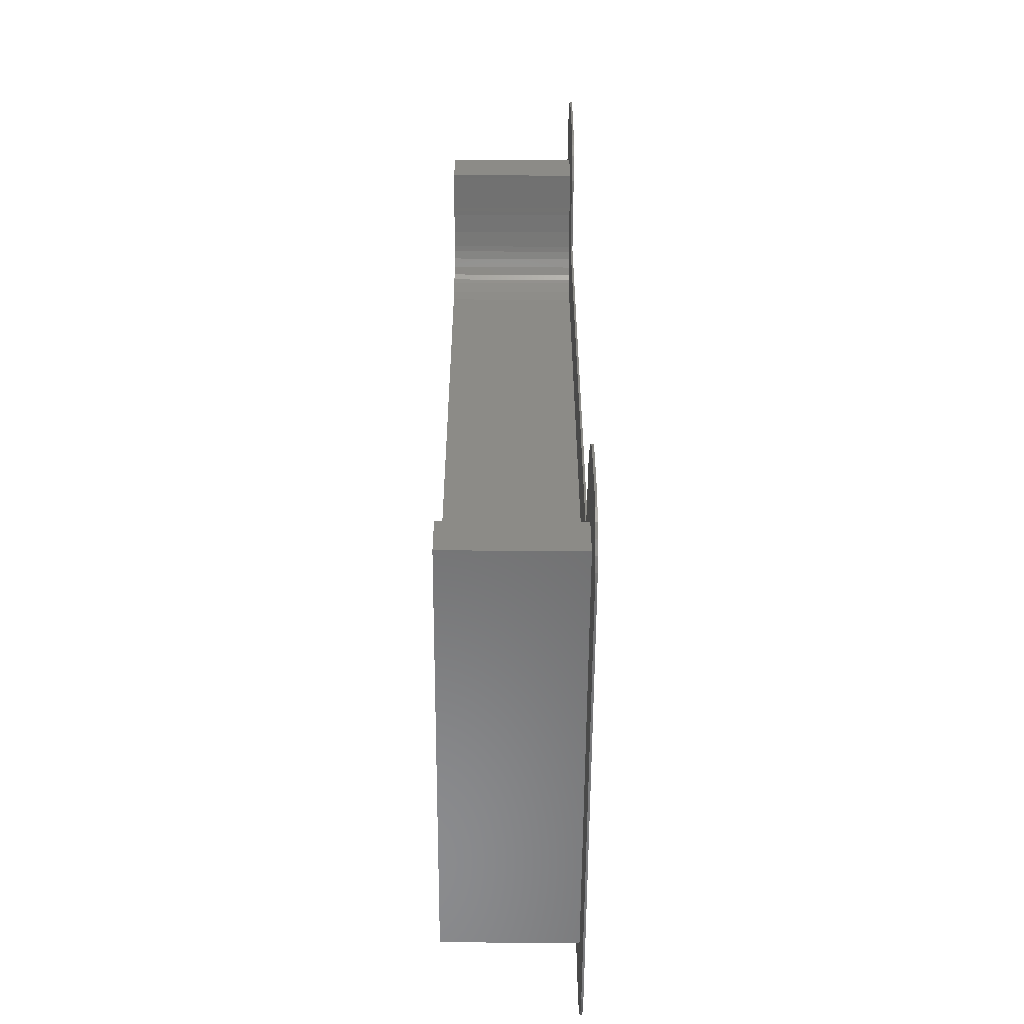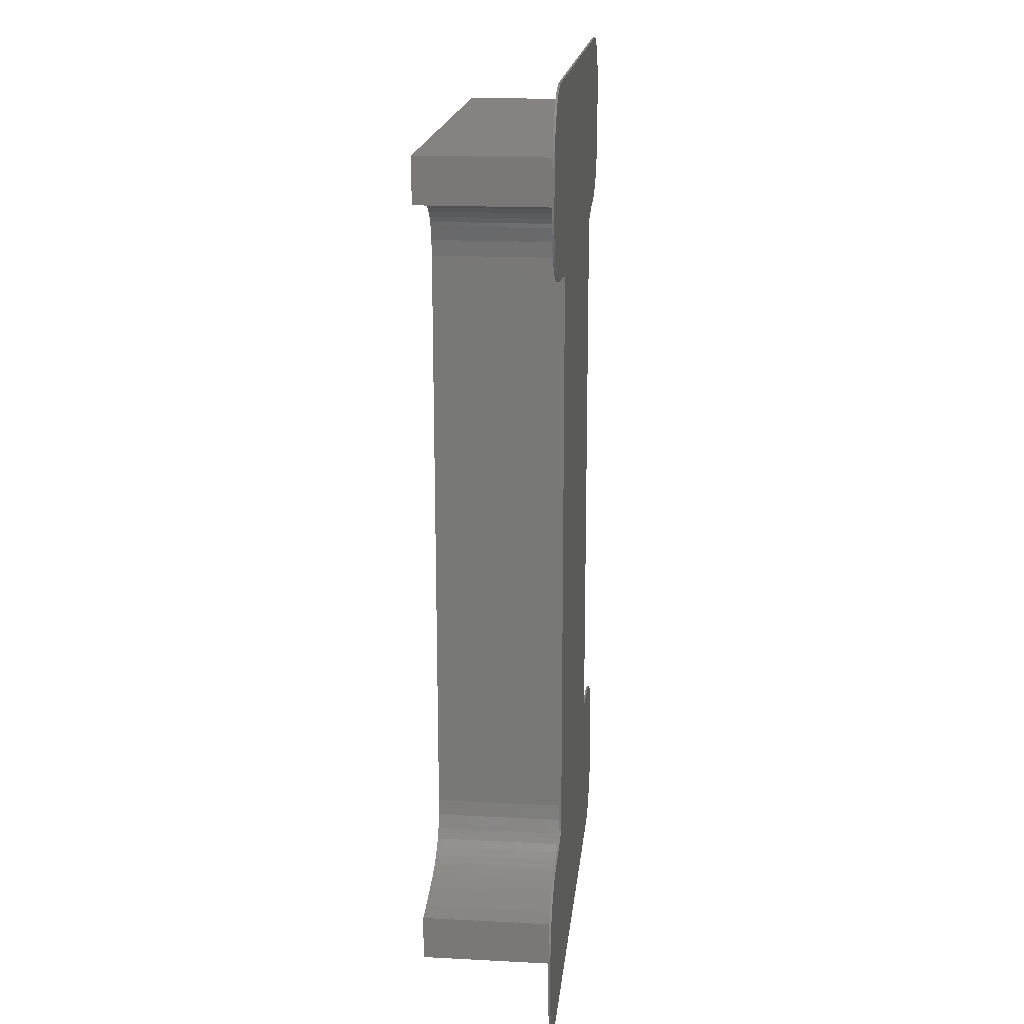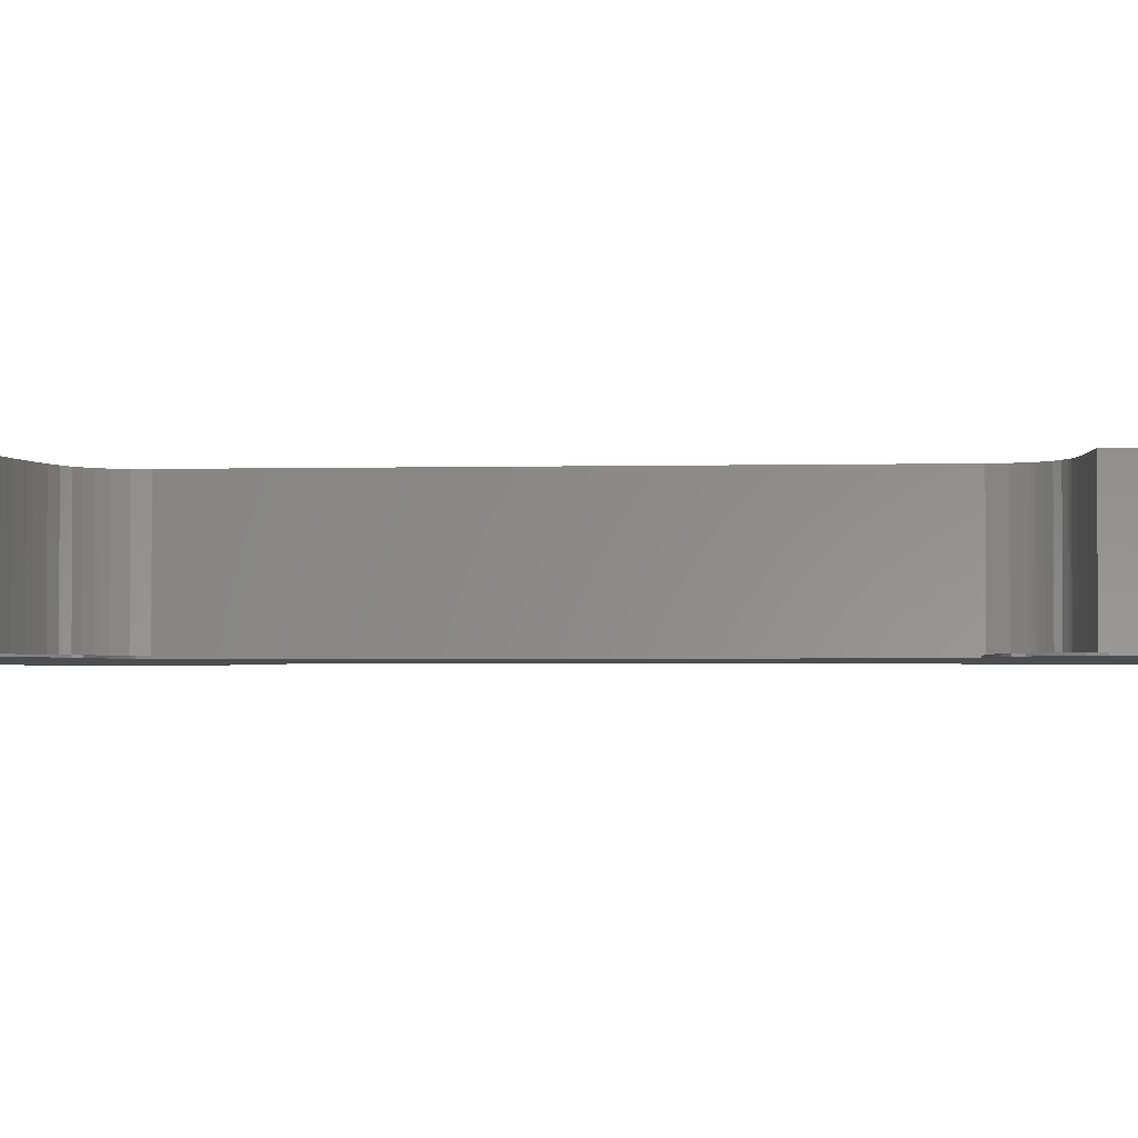
<metadata>
{"format":"stl","ext":"stl","renderer":"f3d","projection":"perspective","resolution":1024,"background":"white","views":[{"elev":-57.6,"azim":89.7,"up":"+Y"},{"elev":17.3,"azim":95.9,"up":"+Y"},{"elev":-2.4,"azim":-85.6,"up":"+Z"}]}
</metadata>
<code>
# stl→obj: 346 verts, 684 faces
v -44.45 -54.04 0.3
v -44.45 -54.04 0
v -44.52 -60.75 0.3
v -44.52 -60.75 0
v -44.3 -62.83 0.3
v -44.3 -62.83 0
v -44.23 -51.96 0
v -43.59 -49.97 0
v -42.54 -48.16 0
v -41.14 -46.6 0
v -39.45 -45.38 0
v -37.54 -44.53 0
v -35.5 -44.09 0
v -35.11 -44.07 0
v -32.62 -43.9 0
v -29.4 -43.69 0
v -28.64 -43.64 0
v -27.89 -43.59 0
v -25.74 -43.35 0
v -28.78 43.75 0
v -29.46 43.91 0
v -29.86 44 0
v -38.33 46.08 0
v -33.89 44.73 0
v -36.42 45.23 0
v -31.17 44.28 0
v -34.37 44.79 0
v -40.02 47.31 0
v -25.91 42.98 0
v -41.42 48.86 0
v -24.85 42.61 0
v -42.46 50.67 0
v -43.11 52.66 0
v -43.33 54.74 0
v -43.26 61.45 0
v -43.04 63.53 0
v -42.39 65.52 0
v -41.35 67.33 0
v -39.95 68.89 0
v -38.26 70.11 0
v -36.35 70.97 0
v -34.3 71.4 0
v -32.21 71.4 0
v 35.57 70.7 0
v 37.61 70.27 0
v 39.52 69.41 0
v 26.03 42.98 0
v 41.21 68.19 0
v 29.68 43.5 0
v 42.61 66.63 0
v 43.66 64.82 0
v 28.38 43.35 0
v 32.59 43.81 0
v 44.3 62.83 0
v 44.52 60.75 0
v 37.54 44.53 0
v 44.45 54.04 0
v 39.45 45.38 0
v 44.23 51.96 0
v 43.59 49.97 0
v 41.14 46.61 0
v 42.54 48.16 0
v 35.5 44.09 0
v 35.07 44.05 0
v 29.03 43.43 0
v 25.73 42.91 0
v 24.84 -43.16 0
v 25.83 -43.47 0
v 27.34 -43.81 0
v 27.36 -43.81 0
v 28.06 -43.94 0
v 31.2 -44.44 0
v 33.9 -44.76 0
v 34.37 -44.79 0
v 36.42 -45.23 0
v 38.33 -46.08 0
v 40.02 -47.3 0
v 41.42 -48.86 0
v 42.46 -50.67 0
v 43.11 -52.66 0
v 43.33 -54.74 0
v 43.26 -61.45 0
v 43.04 -63.53 0
v 42.39 -65.52 0
v 41.35 -67.33 0
v 39.95 -68.89 0
v 38.26 -70.11 0
v 36.35 -70.96 0
v 34.3 -71.4 0
v 32.21 -71.4 0
v -35.57 -70.7 0
v -37.61 -70.26 0
v -39.52 -69.41 0
v -41.21 -68.18 0
v -42.61 -66.63 0
v -43.66 -64.82 0
v -43.66 -64.82 0.3
v -42.61 -66.63 0.3
v -39.52 -69.41 0.3
v -41.21 -68.18 0.3
v -37.61 -70.26 0.3
v -35.57 -70.7 0.3
v 32.21 -71.4 0.3
v 34.3 -71.4 0.3
v 36.35 -70.96 0.3
v 38.26 -70.11 0.3
v 39.95 -68.89 0.3
v 41.35 -67.33 0.3
v 42.39 -65.52 0.3
v 43.04 -63.53 0.3
v 43.26 -61.45 0.3
v 43.33 -54.74 0.3
v 43.11 -52.66 0.3
v 42.46 -50.67 0.3
v 41.42 -48.86 0.3
v 40.02 -47.3 0.3
v 38.33 -46.08 0.3
v 36.42 -45.23 0.3
v 34.37 -44.79 0.3
v 33.9 -44.76 0.3
v 31.2 -44.44 0.3
v 28.06 -43.94 0.3
v 27.36 -43.81 0.3
v 27.34 -43.81 0.3
v 25.83 -43.47 0.3
v 24.84 -43.16 0.3
v -25.74 -43.35 0.3
v 41.14 46.61 0.3
v 25.73 42.91 0.3
v 26.03 42.98 0.3
v 39.45 45.38 0.3
v 28.38 43.35 0.3
v 29.68 43.5 0.3
v 29.03 43.43 0.3
v 37.54 44.53 0.3
v 32.59 43.81 0.3
v 35.07 44.05 0.3
v 35.5 44.09 0.3
v 42.54 48.16 0.3
v 43.59 49.97 0.3
v 44.23 51.96 0.3
v 44.45 54.04 0.3
v 44.52 60.75 0.3
v 44.3 62.83 0.3
v 43.66 64.82 0.3
v 42.61 66.63 0.3
v 41.21 68.19 0.3
v -41.14 -46.6 0.3
v -42.54 -48.16 0.3
v -29.4 -43.69 0.3
v -32.62 -43.9 0.3
v -36.42 45.23 0.3
v -32.21 71.4 0.3
v -34.3 71.4 0.3
v -40.02 47.31 0.3
v -38.33 46.08 0.3
v -38.26 70.11 0.3
v -41.42 48.86 0.3
v -39.95 68.89 0.3
v -42.46 50.67 0.3
v -41.35 67.33 0.3
v -43.11 52.66 0.3
v -42.39 65.52 0.3
v -36.35 70.97 0.3
v -43.04 63.53 0.3
v -34.37 44.79 0.3
v 35.57 70.7 0.3
v -33.89 44.73 0.3
v -31.17 44.28 0.3
v -29.86 44 0.3
v -29.46 43.91 0.3
v -28.78 43.75 0.3
v -43.59 -49.97 0.3
v -25.91 42.98 0.3
v -24.85 42.61 0.3
v -27.89 -43.59 0.3
v -28.64 -43.64 0.3
v -35.5 -44.09 0.3
v -35.11 -44.07 0.3
v -37.54 -44.53 0.3
v -39.45 -45.38 0.3
v -44.23 -51.96 0.3
v -43.33 54.74 0.3
v -43.26 61.45 0.3
v 37.61 70.27 0.3
v 39.52 69.41 0.3
v -34.52 -60.75 0.3
v -34.52 -60.75 20.3
v -34.45 -54.04 0.3
v -34.45 -54.04 20.3
v 33.26 -61.45 0.3
v 33.26 -61.45 20.3
v -34.06 -54.01 0.3
v -31.58 -53.85 0.3
v -28.35 -53.64 0.3
v -27.6 -53.59 0.3
v -26.85 -53.54 0.3
v -23.77 -53.2 0.3
v -21.63 -52.73 0.3
v -21.34 -52.62 0.3
v -20.97 -52.47 0.3
v -19.87 -51.94 0.3
v -18.65 -51.15 0.3
v -17.68 -50.26 0.3
v -17.11 -49.53 0.3
v -16.96 -49.26 0.3
v -16.76 -48.91 0.3
v -16.07 -46.87 0.3
v -15.75 -44.44 0.3
v -15.74 -43.89 0.3
v 14.84 -43.26 0.3
v -14.85 42.75 0.3
v -15.91 47.93 0.3
v 34.52 60.75 0.3
v -15.73 47.55 0.3
v -16.05 48.21 0.3
v -16.6 49 0.3
v -18.77 50.83 0.3
v -33.26 61.45 0.3
v -17.55 49.97 0.3
v -19.89 51.42 0.3
v -20.27 51.59 0.3
v -20.61 51.74 0.3
v -22.82 52.49 0.3
v -25.69 53.26 0.3
v -26.36 53.42 0.3
v -27.04 53.58 0.3
v -30.12 54.22 0.3
v -32.84 54.68 0.3
v -33.33 54.74 0.3
v 34.02 54 0.3
v 34.45 54.04 0.3
v 31.54 53.76 0.3
v -14.84 43.24 0.3
v -15.1 45.51 0.3
v 28.63 53.44 0.3
v 27.98 53.37 0.3
v 27.34 53.3 0.3
v 21.87 52.24 0.3
v 24.4 52.84 0.3
v 15.74 43.29 0.3
v 21.43 52.1 0.3
v 21.03 51.98 0.3
v 19.88 51.48 0.3
v 18.61 50.7 0.3
v 17.62 49.76 0.3
v 17.05 48.95 0.3
v 16.91 48.66 0.3
v 16.72 48.27 0.3
v 16.05 46.14 0.3
v 15.74 43.8 0.3
v 14.84 -43.78 0.3
v 20.35 -52.19 0.3
v 19.96 -52.02 0.3
v 15.1 -46.14 0.3
v 15.76 -48.2 0.3
v 15.95 -48.57 0.3
v 16.09 -48.85 0.3
v 16.65 -49.62 0.3
v 17.62 -50.58 0.3
v 18.85 -51.43 0.3
v 22.74 -52.98 0.3
v 20.65 -52.32 0.3
v 25.62 -53.63 0.3
v 32.85 -54.7 0.3
v 30.15 -54.39 0.3
v 26.32 -53.76 0.3
v 27.01 -53.89 0.3
v 33.33 -54.74 0.3
v -34.06 -54.01 20.3
v 32.85 -54.7 20.3
v 33.33 -54.74 20.3
v 30.15 -54.39 20.3
v 27.01 -53.89 20.3
v 26.32 -53.76 20.3
v 25.62 -53.63 20.3
v 22.74 -52.98 20.3
v 20.65 -52.32 20.3
v 20.35 -52.19 20.3
v 19.96 -52.02 20.3
v 18.85 -51.43 20.3
v -28.35 -53.64 20.3
v -31.58 -53.85 20.3
v -27.6 -53.59 20.3
v -23.77 -53.2 20.3
v -26.85 -53.54 20.3
v 17.62 -50.58 20.3
v -21.63 -52.73 20.3
v 16.65 -49.62 20.3
v -21.34 -52.62 20.3
v 16.09 -48.85 20.3
v -20.97 -52.47 20.3
v 15.95 -48.57 20.3
v -19.87 -51.94 20.3
v 15.76 -48.2 20.3
v -18.65 -51.15 20.3
v 15.1 -46.14 20.3
v -17.68 -50.26 20.3
v 14.84 -43.78 20.3
v 14.84 -43.26 20.3
v -33.26 61.45 20.3
v 17.05 48.95 20.3
v 17.62 49.76 20.3
v 18.61 50.7 20.3
v 34.52 60.75 20.3
v 19.88 51.48 20.3
v 21.03 51.98 20.3
v 21.43 52.1 20.3
v 21.87 52.24 20.3
v 24.4 52.84 20.3
v 27.34 53.3 20.3
v 28.63 53.44 20.3
v 27.98 53.37 20.3
v 31.54 53.76 20.3
v 34.02 54 20.3
v 34.45 54.04 20.3
v -33.33 54.74 20.3
v -32.84 54.68 20.3
v -30.12 54.22 20.3
v -27.04 53.58 20.3
v -26.36 53.42 20.3
v -25.69 53.26 20.3
v -22.82 52.49 20.3
v -20.61 51.74 20.3
v -20.27 51.59 20.3
v -19.89 51.42 20.3
v -18.77 50.83 20.3
v -17.55 49.97 20.3
v -16.6 49 20.3
v -16.05 48.21 20.3
v -15.91 47.93 20.3
v -15.73 47.55 20.3
v -15.1 45.51 20.3
v -14.84 43.24 20.3
v -14.85 42.75 20.3
v 15.74 43.29 20.3
v -15.74 -43.89 20.3
v -15.75 -44.44 20.3
v -16.07 -46.87 20.3
v -16.76 -48.91 20.3
v -16.96 -49.26 20.3
v -17.11 -49.53 20.3
v 16.91 48.66 20.3
v 16.72 48.27 20.3
v 16.05 46.14 20.3
v 15.74 43.8 20.3
f 1 2 3
f 3 2 4
f 5 3 6
f 6 3 4
f 7 8 2
f 2 8 9
f 2 9 10
f 2 10 11
f 2 11 12
f 2 12 13
f 2 13 14
f 2 14 15
f 15 16 2
f 2 16 17
f 2 17 18
f 18 19 2
f 20 21 22
f 22 23 20
f 24 25 26
f 27 25 24
f 26 25 23
f 26 23 22
f 20 23 28
f 20 28 29
f 29 28 30
f 29 30 31
f 31 30 32
f 31 32 33
f 31 33 34
f 31 34 35
f 31 35 36
f 31 36 37
f 31 37 38
f 31 38 39
f 31 39 40
f 31 40 41
f 31 41 42
f 31 42 43
f 31 43 44
f 31 44 19
f 19 44 45
f 19 45 46
f 47 46 48
f 49 50 51
f 47 50 52
f 53 54 55
f 56 55 57
f 58 59 60
f 61 60 62
f 56 59 58
f 56 57 59
f 63 55 56
f 53 55 64
f 64 55 63
f 49 54 53
f 49 51 54
f 65 50 49
f 47 48 50
f 52 50 65
f 66 46 47
f 67 19 66
f 19 46 66
f 19 67 2
f 67 68 2
f 68 69 2
f 69 70 2
f 70 71 2
f 71 72 2
f 72 73 2
f 73 74 2
f 74 75 2
f 2 75 76
f 2 76 77
f 2 77 78
f 2 78 79
f 2 79 80
f 2 80 81
f 81 82 2
f 2 82 83
f 2 83 84
f 2 84 85
f 2 85 86
f 2 86 87
f 2 87 88
f 2 88 89
f 2 89 90
f 2 90 91
f 2 91 92
f 2 92 93
f 2 93 94
f 2 94 95
f 2 95 96
f 2 96 6
f 2 6 4
f 58 60 61
f 5 97 98
f 99 5 100
f 100 5 98
f 101 5 99
f 102 5 101
f 103 5 102
f 104 5 103
f 105 5 104
f 106 5 105
f 107 5 106
f 108 5 107
f 109 5 108
f 110 5 109
f 111 5 110
f 112 5 111
f 113 5 112
f 114 5 113
f 115 5 114
f 116 5 115
f 117 5 116
f 118 5 117
f 119 5 118
f 120 5 119
f 121 5 120
f 122 5 121
f 123 5 122
f 124 5 123
f 125 5 124
f 126 5 125
f 127 5 126
f 128 129 130
f 131 130 132
f 133 132 134
f 135 132 133
f 135 133 136
f 135 136 137
f 135 137 138
f 131 132 135
f 128 130 131
f 139 129 128
f 140 129 139
f 141 129 140
f 142 129 141
f 143 129 142
f 144 129 143
f 145 129 144
f 146 129 145
f 147 129 146
f 148 149 5
f 150 151 5
f 152 153 154
f 155 156 157
f 158 155 159
f 160 158 161
f 162 160 163
f 156 152 164
f 165 162 163
f 163 160 161
f 161 158 159
f 159 155 157
f 157 156 164
f 164 152 154
f 153 166 167
f 166 168 167
f 168 169 167
f 169 170 167
f 170 171 167
f 171 172 167
f 149 173 5
f 172 174 167
f 174 175 167
f 129 127 126
f 176 5 127
f 177 5 176
f 150 5 177
f 178 5 179
f 180 5 178
f 181 5 180
f 148 5 181
f 173 182 5
f 152 166 153
f 1 5 182
f 3 5 1
f 183 165 184
f 183 162 165
f 151 179 5
f 175 185 167
f 175 186 185
f 175 147 186
f 175 129 147
f 175 127 129
f 182 7 1
f 1 7 2
f 97 5 96
f 96 5 6
f 98 97 95
f 95 97 96
f 100 98 94
f 94 98 95
f 93 99 100
f 94 93 100
f 92 101 99
f 93 92 99
f 91 102 101
f 92 91 101
f 90 103 102
f 91 90 102
f 89 104 103
f 90 89 103
f 88 105 104
f 89 88 104
f 87 106 105
f 88 87 105
f 86 107 106
f 87 86 106
f 85 108 107
f 86 85 107
f 84 109 108
f 85 84 108
f 83 110 109
f 84 83 109
f 82 111 110
f 83 82 110
f 81 112 111
f 82 81 111
f 113 112 81
f 80 113 81
f 114 113 80
f 79 114 80
f 115 114 79
f 78 115 79
f 116 115 78
f 77 116 78
f 116 77 117
f 117 77 76
f 117 76 118
f 118 76 75
f 118 75 119
f 119 75 74
f 119 74 120
f 120 74 73
f 120 73 121
f 121 73 72
f 121 72 122
f 122 72 71
f 122 71 123
f 123 71 70
f 123 70 124
f 124 70 69
f 124 69 125
f 125 69 68
f 125 68 126
f 126 68 67
f 66 129 126
f 67 66 126
f 47 130 129
f 66 47 129
f 52 132 130
f 47 52 130
f 65 134 132
f 52 65 132
f 49 133 134
f 65 49 134
f 53 136 133
f 49 53 133
f 64 137 136
f 53 64 136
f 63 138 137
f 64 63 137
f 56 135 138
f 63 56 138
f 58 131 135
f 56 58 135
f 61 128 131
f 58 61 131
f 62 139 128
f 61 62 128
f 60 140 139
f 62 60 139
f 59 141 140
f 60 59 140
f 57 142 141
f 59 57 141
f 55 143 142
f 57 55 142
f 144 143 55
f 54 144 55
f 145 144 54
f 51 145 54
f 146 145 51
f 50 146 51
f 147 146 50
f 48 147 50
f 147 48 186
f 186 48 46
f 186 46 185
f 185 46 45
f 185 45 167
f 167 45 44
f 167 44 153
f 153 44 43
f 153 43 154
f 154 43 42
f 154 42 164
f 164 42 41
f 164 41 157
f 157 41 40
f 157 40 159
f 159 40 39
f 159 39 161
f 161 39 38
f 161 38 163
f 163 38 37
f 163 37 165
f 165 37 36
f 165 36 184
f 184 36 35
f 184 35 183
f 183 35 34
f 162 183 33
f 33 183 34
f 160 162 32
f 32 162 33
f 158 160 30
f 30 160 32
f 155 158 28
f 28 158 30
f 23 156 155
f 28 23 155
f 25 152 156
f 23 25 156
f 27 166 152
f 25 27 152
f 24 168 166
f 27 24 166
f 26 169 168
f 24 26 168
f 22 170 169
f 26 22 169
f 21 171 170
f 22 21 170
f 20 172 171
f 21 20 171
f 29 174 172
f 20 29 172
f 31 175 174
f 29 31 174
f 175 31 127
f 127 31 19
f 127 19 176
f 176 19 18
f 176 18 177
f 177 18 17
f 177 17 150
f 150 17 16
f 150 16 151
f 151 16 15
f 151 15 179
f 179 15 14
f 179 14 178
f 178 14 13
f 178 13 180
f 180 13 12
f 180 12 181
f 181 12 11
f 181 11 148
f 148 11 10
f 148 10 149
f 149 10 9
f 149 9 173
f 173 9 8
f 173 8 182
f 182 8 7
f 187 188 189
f 189 188 190
f 188 187 191
f 192 188 191
f 187 189 191
f 191 189 193
f 191 193 194
f 194 195 191
f 191 195 196
f 191 196 197
f 197 198 191
f 198 199 191
f 199 200 191
f 200 201 191
f 201 202 191
f 202 203 191
f 203 204 191
f 204 205 191
f 205 206 191
f 206 207 191
f 207 208 191
f 208 209 191
f 209 210 191
f 211 210 212
f 213 214 215
f 216 214 213
f 217 214 216
f 218 219 220
f 221 219 218
f 222 219 221
f 223 219 222
f 224 219 223
f 225 226 227
f 225 219 224
f 227 219 225
f 228 219 227
f 229 230 219
f 229 219 228
f 220 219 214
f 220 214 217
f 231 214 232
f 233 214 231
f 211 234 235
f 236 214 233
f 211 235 215
f 237 214 236
f 238 214 237
f 215 214 238
f 239 215 240
f 211 215 241
f 211 212 234
f 215 239 242
f 215 242 243
f 215 243 244
f 215 244 245
f 215 245 246
f 215 246 247
f 215 247 248
f 215 248 249
f 215 249 250
f 215 250 251
f 215 251 241
f 252 210 211
f 253 191 254
f 255 210 252
f 256 210 255
f 257 210 256
f 258 210 257
f 259 210 258
f 260 210 259
f 191 210 260
f 191 260 261
f 191 261 254
f 262 191 263
f 191 253 263
f 264 191 262
f 265 191 266
f 191 264 267
f 191 267 268
f 265 269 191
f 240 215 238
f 266 191 268
f 189 190 193
f 193 190 270
f 190 188 192
f 271 190 272
f 272 190 192
f 273 190 271
f 274 190 273
f 275 190 274
f 276 190 275
f 277 190 276
f 278 190 277
f 279 190 278
f 280 190 279
f 281 190 280
f 270 190 281
f 282 283 284
f 285 286 287
f 288 285 289
f 290 288 291
f 292 290 293
f 294 292 295
f 296 294 297
f 298 299 300
f 298 296 299
f 301 302 303
f 301 303 304
f 305 304 306
f 305 306 307
f 305 307 308
f 305 308 309
f 305 309 310
f 305 310 311
f 312 311 313
f 305 311 312
f 305 312 314
f 305 314 315
f 305 315 316
f 301 304 305
f 301 317 302
f 317 318 302
f 318 319 302
f 319 320 302
f 320 321 302
f 321 322 302
f 322 323 302
f 323 324 302
f 324 325 302
f 325 326 302
f 326 327 302
f 327 328 302
f 328 329 302
f 329 330 302
f 330 331 302
f 331 332 302
f 332 333 302
f 333 334 302
f 334 335 302
f 336 337 300
f 337 338 300
f 338 339 300
f 339 340 300
f 340 341 300
f 341 342 300
f 342 298 300
f 299 296 297
f 297 294 295
f 295 292 293
f 293 290 291
f 291 288 289
f 289 285 287
f 287 286 281
f 286 284 281
f 284 283 281
f 283 270 281
f 335 343 302
f 335 344 343
f 335 345 344
f 335 346 345
f 335 336 346
f 335 337 336
f 192 191 269
f 272 192 269
f 265 271 269
f 269 271 272
f 266 273 265
f 265 273 271
f 268 274 266
f 266 274 273
f 267 275 268
f 268 275 274
f 264 276 267
f 267 276 275
f 262 277 264
f 264 277 276
f 263 278 262
f 262 278 277
f 253 279 263
f 263 279 278
f 254 280 253
f 253 280 279
f 261 281 254
f 254 281 280
f 260 287 261
f 261 287 281
f 259 289 260
f 260 289 287
f 259 258 291
f 289 259 291
f 258 257 293
f 291 258 293
f 257 256 295
f 293 257 295
f 256 255 297
f 295 256 297
f 255 252 299
f 297 255 299
f 299 252 211
f 300 299 211
f 300 211 241
f 336 300 241
f 336 241 251
f 346 336 251
f 346 251 250
f 345 346 250
f 345 250 249
f 344 345 249
f 344 249 248
f 343 344 248
f 343 248 247
f 302 343 247
f 302 247 246
f 303 302 246
f 303 246 245
f 304 303 245
f 304 245 244
f 306 304 244
f 306 244 243
f 307 306 243
f 307 243 242
f 308 307 242
f 308 242 239
f 309 308 239
f 309 239 240
f 310 309 240
f 310 240 238
f 311 310 238
f 311 238 237
f 313 311 237
f 313 237 236
f 312 313 236
f 312 236 233
f 314 312 233
f 314 233 231
f 315 314 231
f 315 231 232
f 316 315 232
f 316 232 214
f 305 316 214
f 219 301 214
f 214 301 305
f 230 317 219
f 219 317 301
f 317 230 229
f 318 317 229
f 318 229 228
f 319 318 228
f 319 228 227
f 320 319 227
f 320 227 226
f 321 320 226
f 321 226 225
f 322 321 225
f 322 225 224
f 323 322 224
f 323 224 223
f 324 323 223
f 324 223 222
f 325 324 222
f 325 222 221
f 326 325 221
f 326 221 218
f 327 326 218
f 327 218 220
f 328 327 220
f 220 217 328
f 328 217 329
f 217 216 329
f 329 216 330
f 216 213 330
f 330 213 331
f 213 215 331
f 331 215 332
f 215 235 332
f 332 235 333
f 235 234 333
f 333 234 334
f 212 335 234
f 234 335 334
f 210 337 212
f 212 337 335
f 209 338 210
f 210 338 337
f 208 339 209
f 209 339 338
f 207 340 208
f 208 340 339
f 206 341 207
f 207 341 340
f 205 342 206
f 206 342 341
f 204 298 205
f 205 298 342
f 203 296 204
f 204 296 298
f 202 294 203
f 203 294 296
f 201 292 202
f 202 292 294
f 200 290 201
f 201 290 292
f 199 288 200
f 200 288 290
f 198 285 199
f 199 285 288
f 197 286 198
f 198 286 285
f 196 284 197
f 197 284 286
f 195 282 196
f 196 282 284
f 194 283 195
f 195 283 282
f 193 270 194
f 194 270 283

</code>
